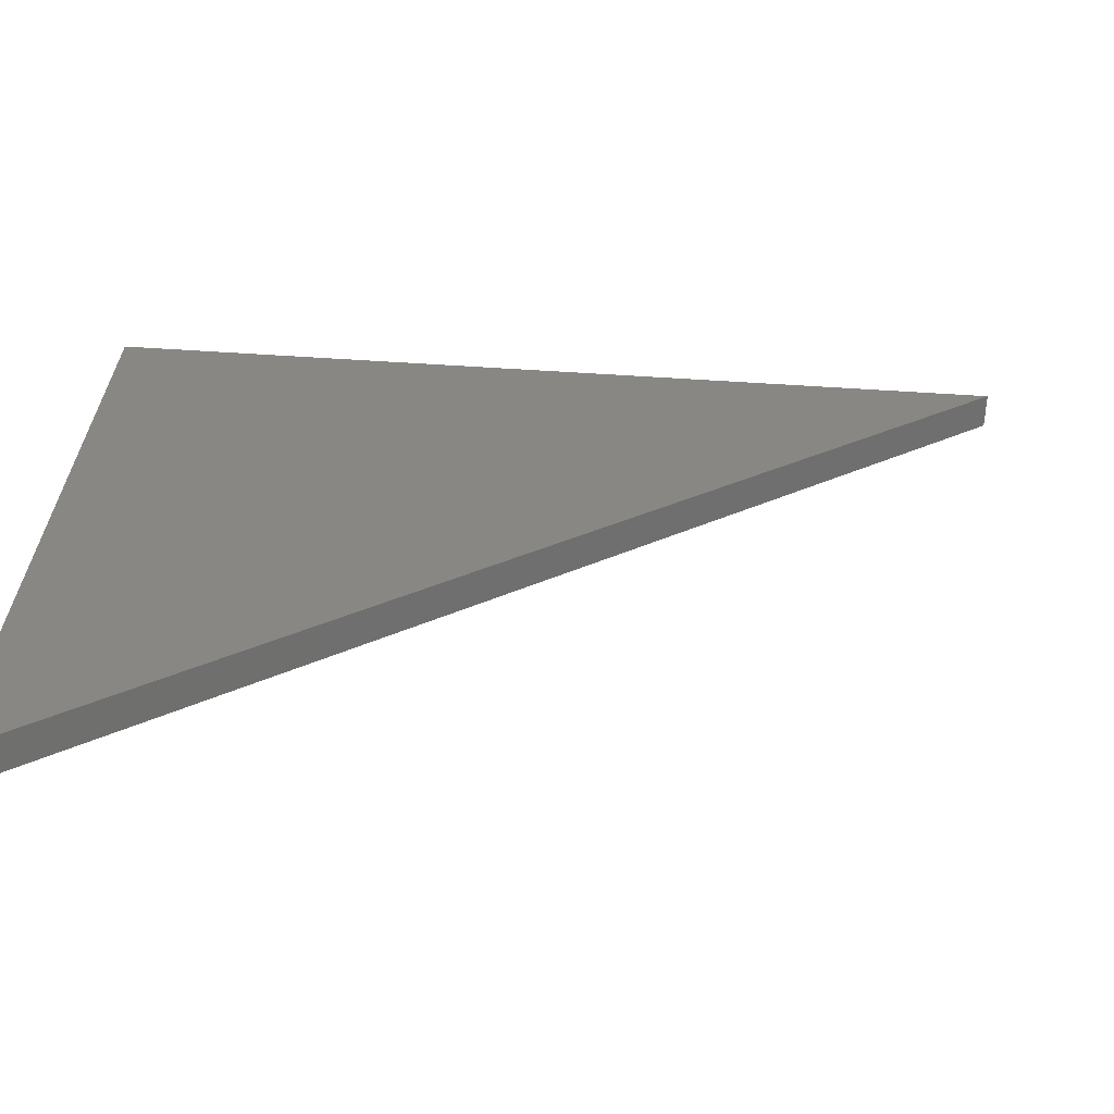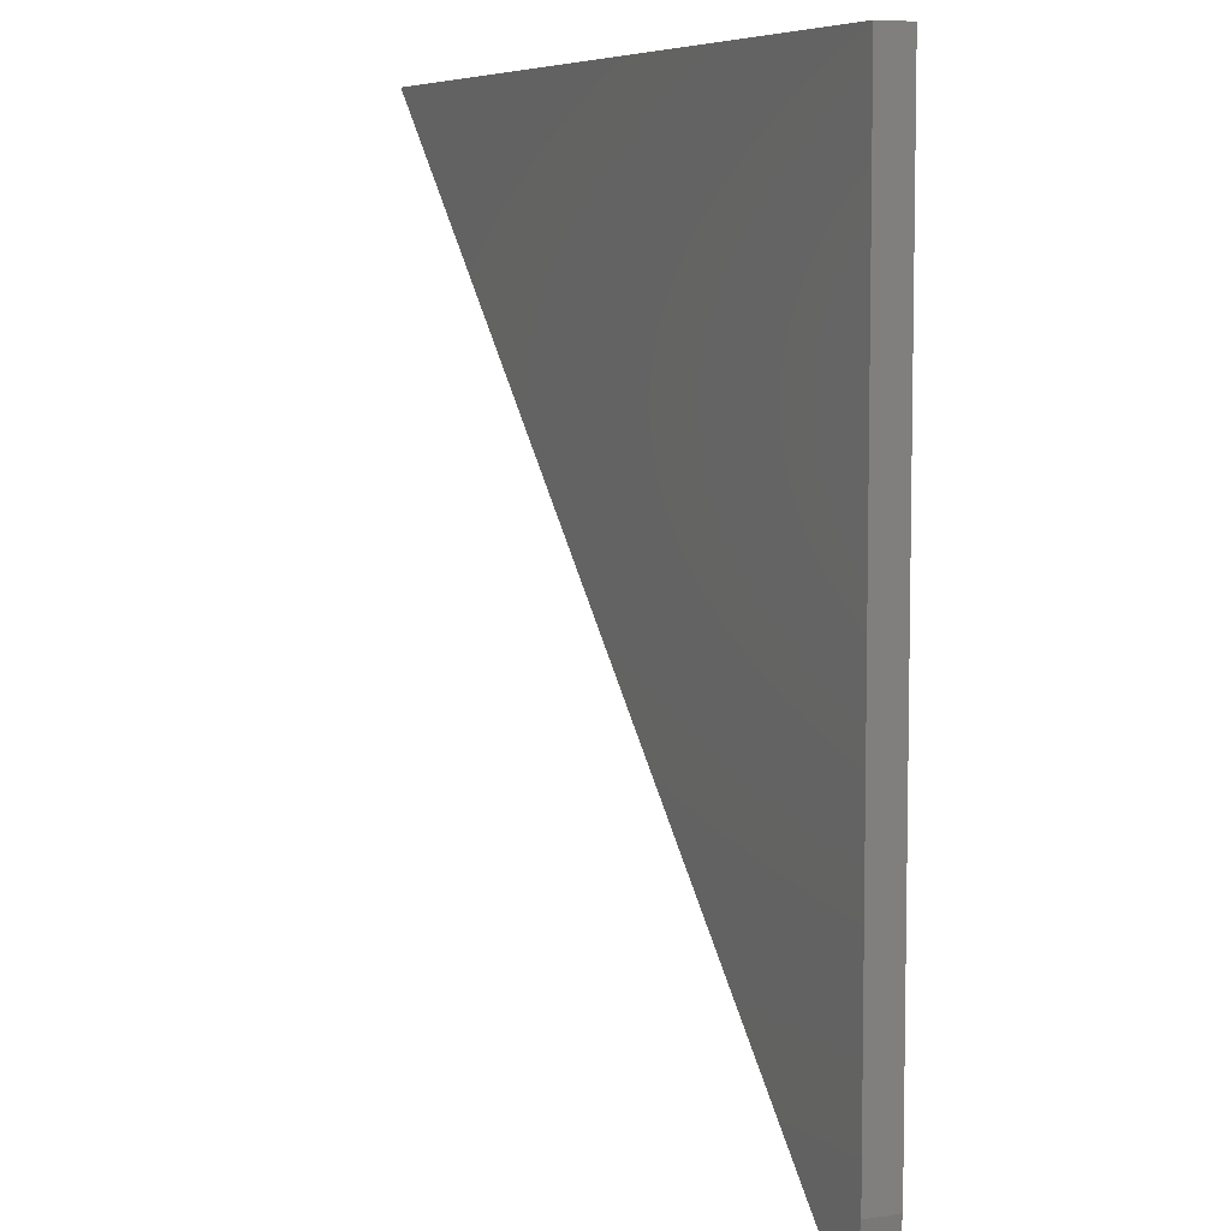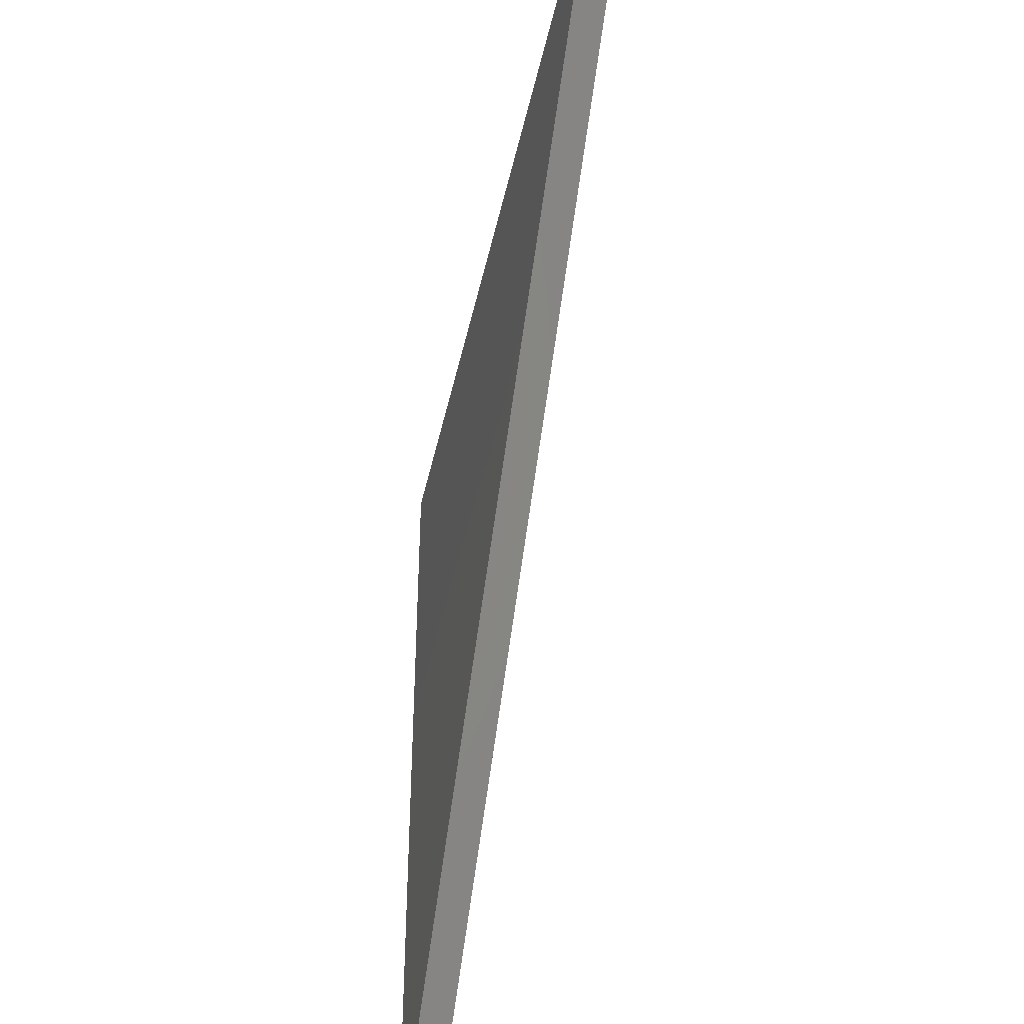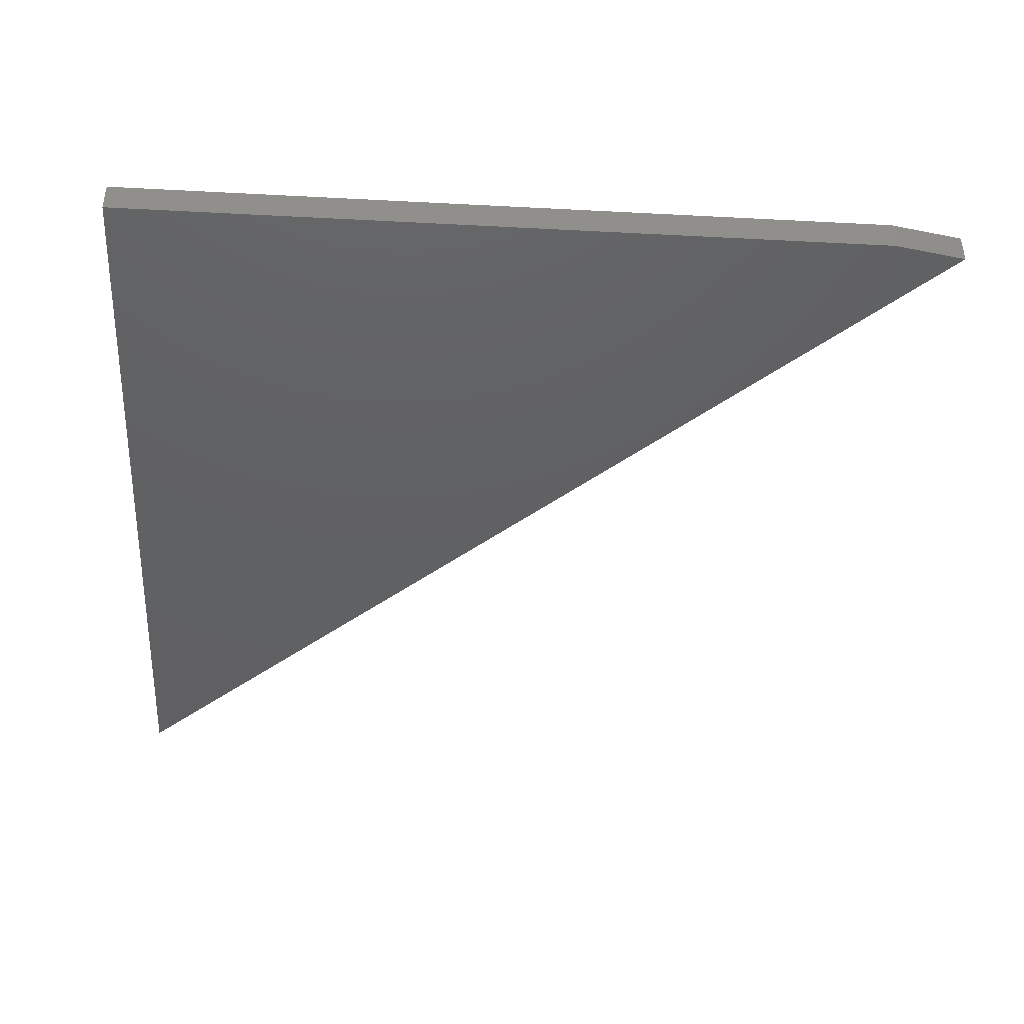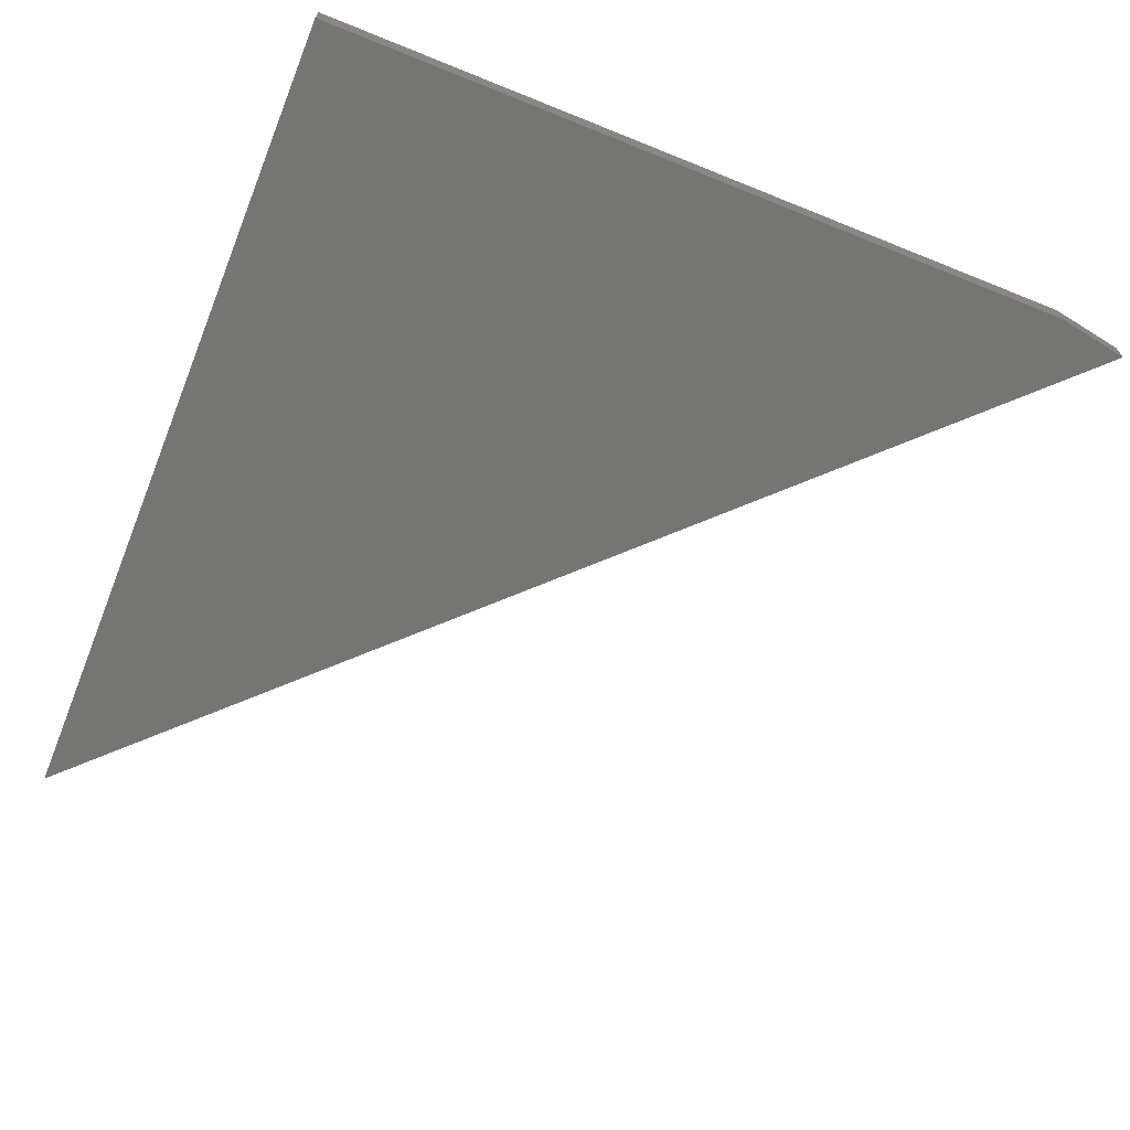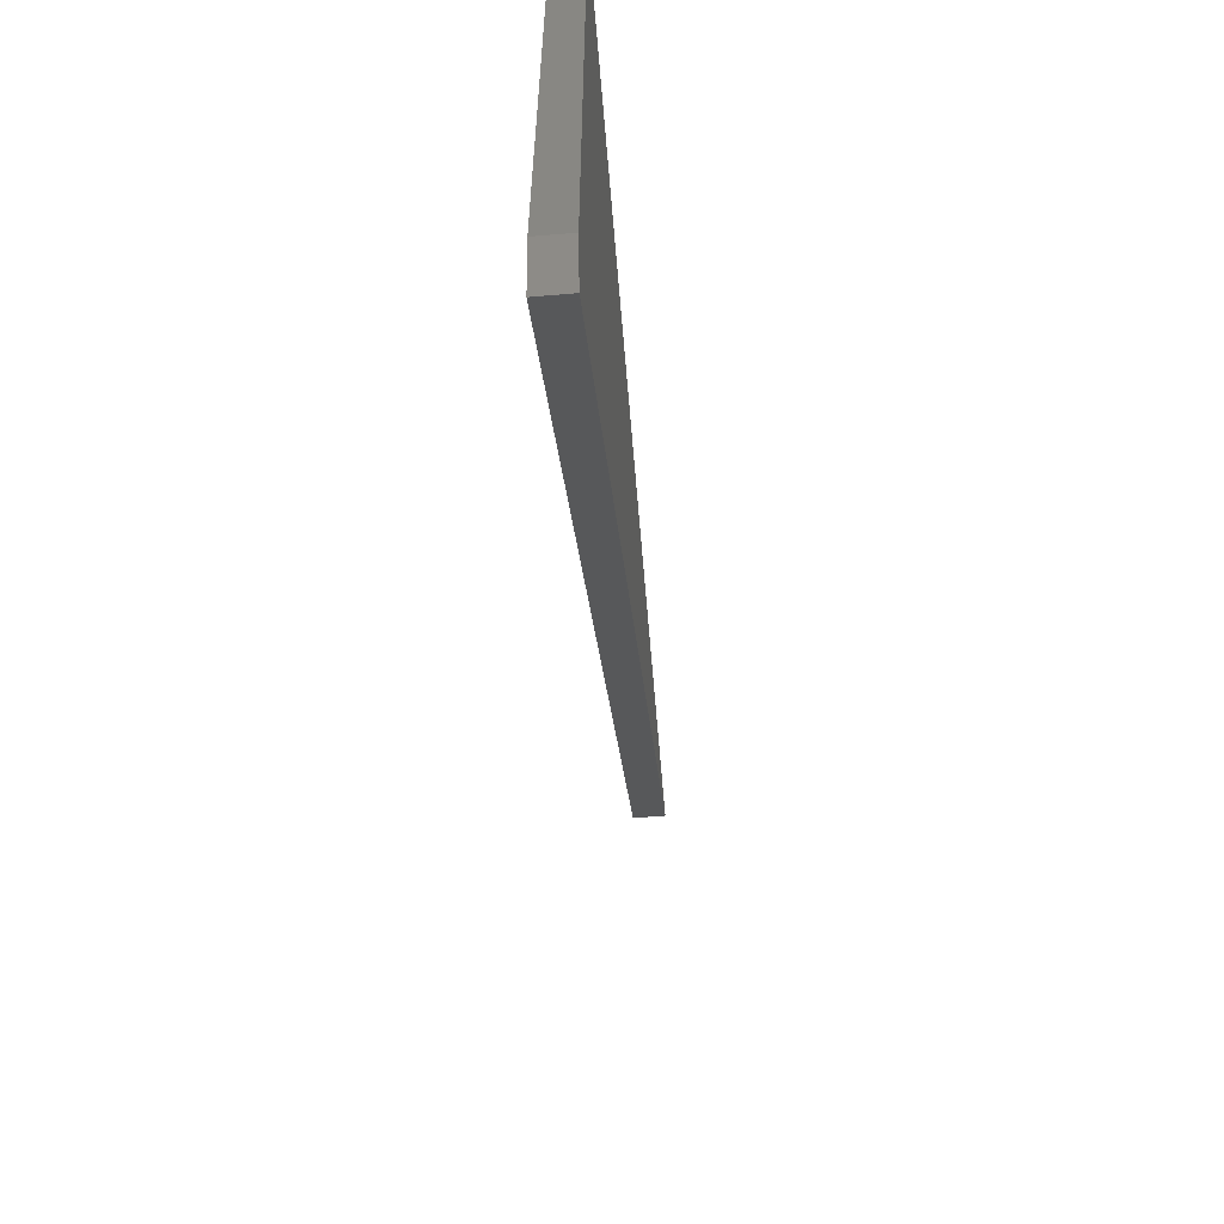
<metadata>
{"format":"stl","ext":"stl","renderer":"f3d","projection":"perspective","resolution":1024,"background":"white","views":[{"elev":-66.3,"azim":-3.5,"up":"+Y"},{"elev":6.9,"azim":-114.1,"up":"+Y"},{"elev":-44.5,"azim":77.8,"up":"+Y"},{"elev":-42.2,"azim":-93.6,"up":"+Z"},{"elev":-67.2,"azim":-112.0,"up":"+Z"},{"elev":-63.9,"azim":-85.2,"up":"+Y"}]}
</metadata>
<code>
# stl→obj: 8 verts, 12 faces
v -0.75 -0.6016 0.05469
v -0.7279 -0.7279 0.05469
v -0.75 0.75 0.05469
v 0.75 0.75 0.05469
v -0.75 -0.6016 0
v -0.75 0.75 0
v -0.7279 -0.7279 0
v 0.75 0.75 0
f 1 2 3
f 3 2 4
f 5 6 7
f 7 6 8
f 3 6 1
f 1 6 5
f 2 7 4
f 4 7 8
f 2 1 7
f 7 1 5
f 4 8 3
f 3 8 6

</code>
